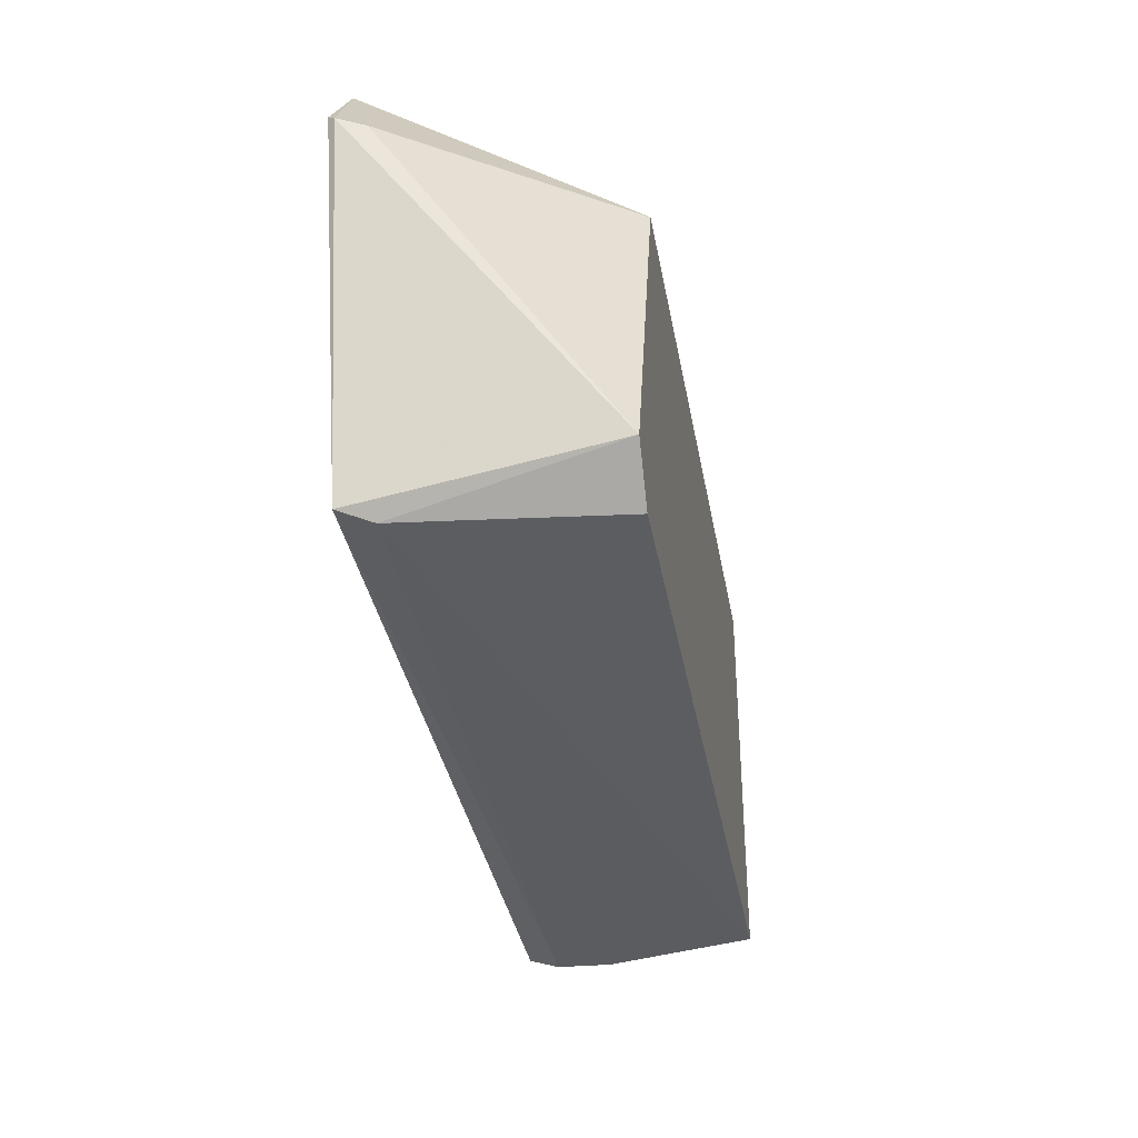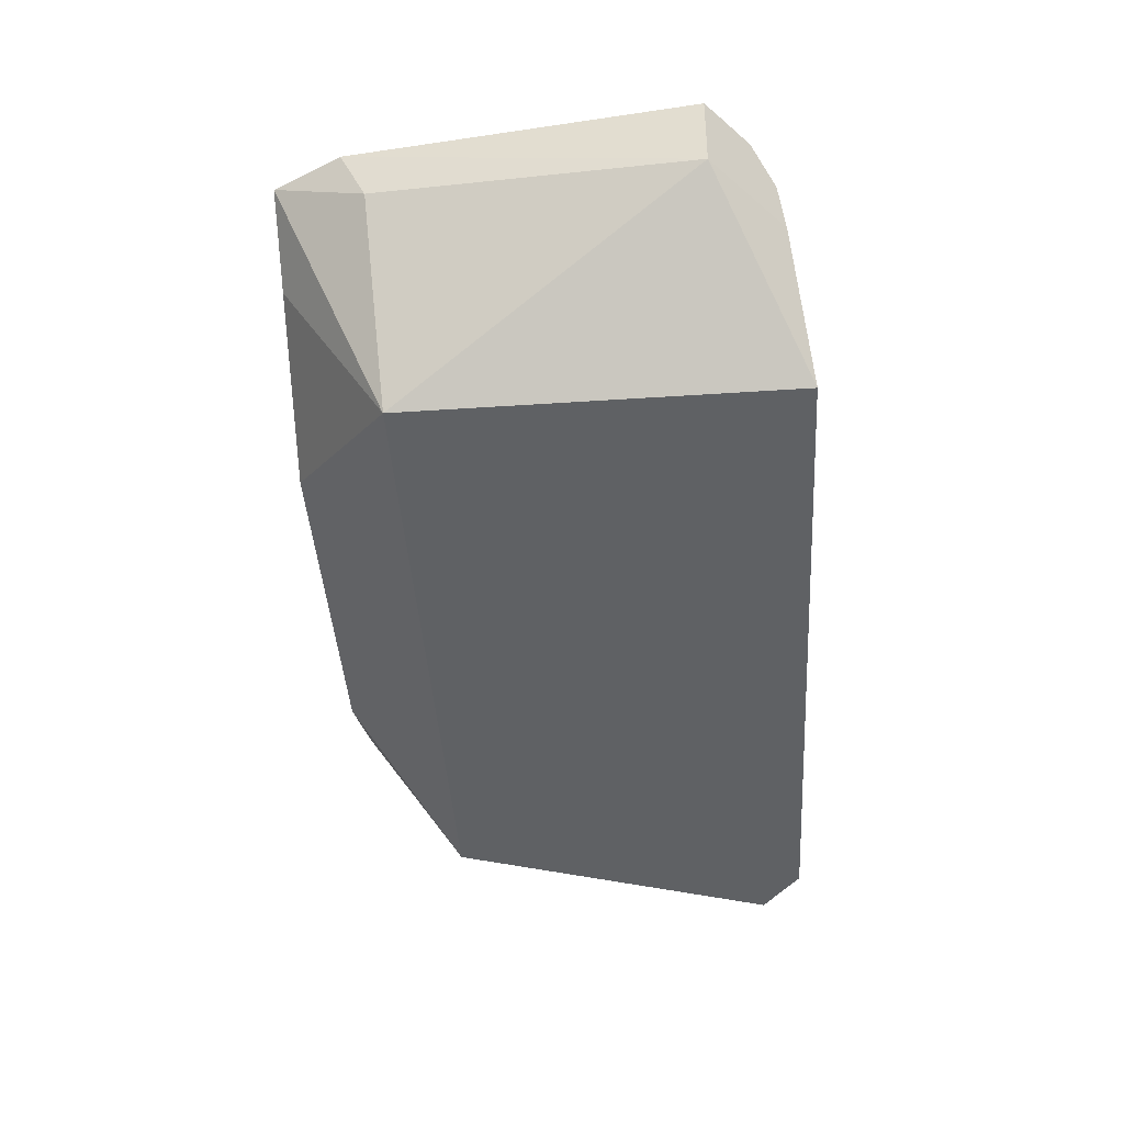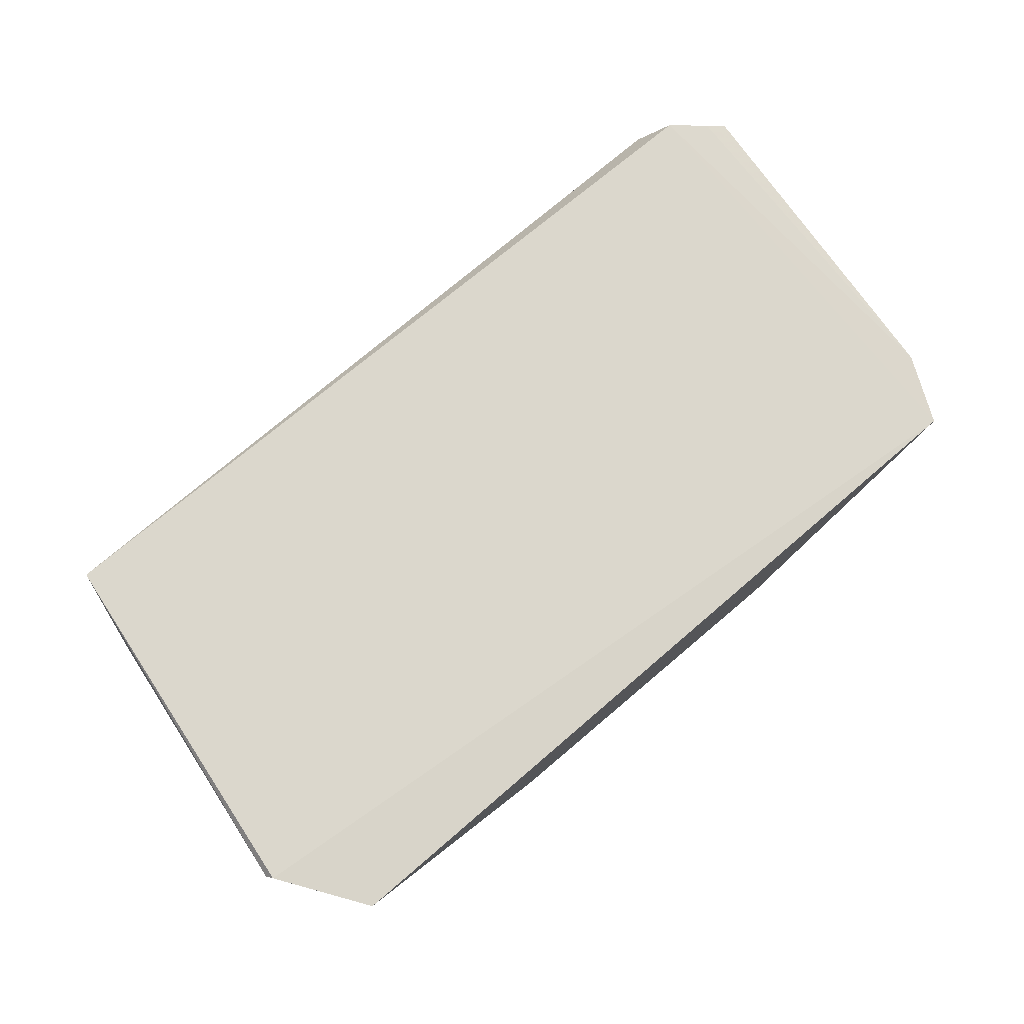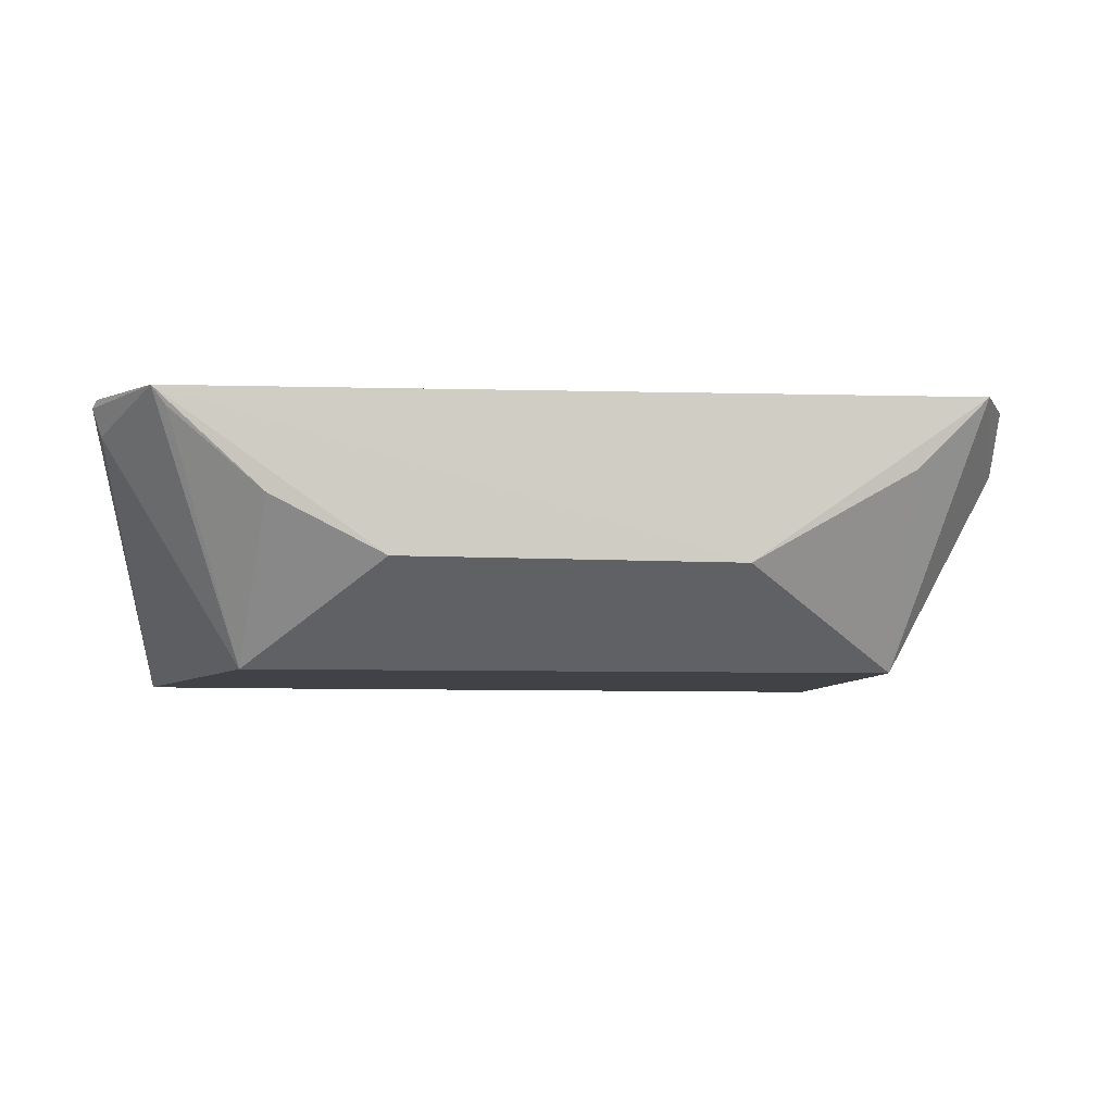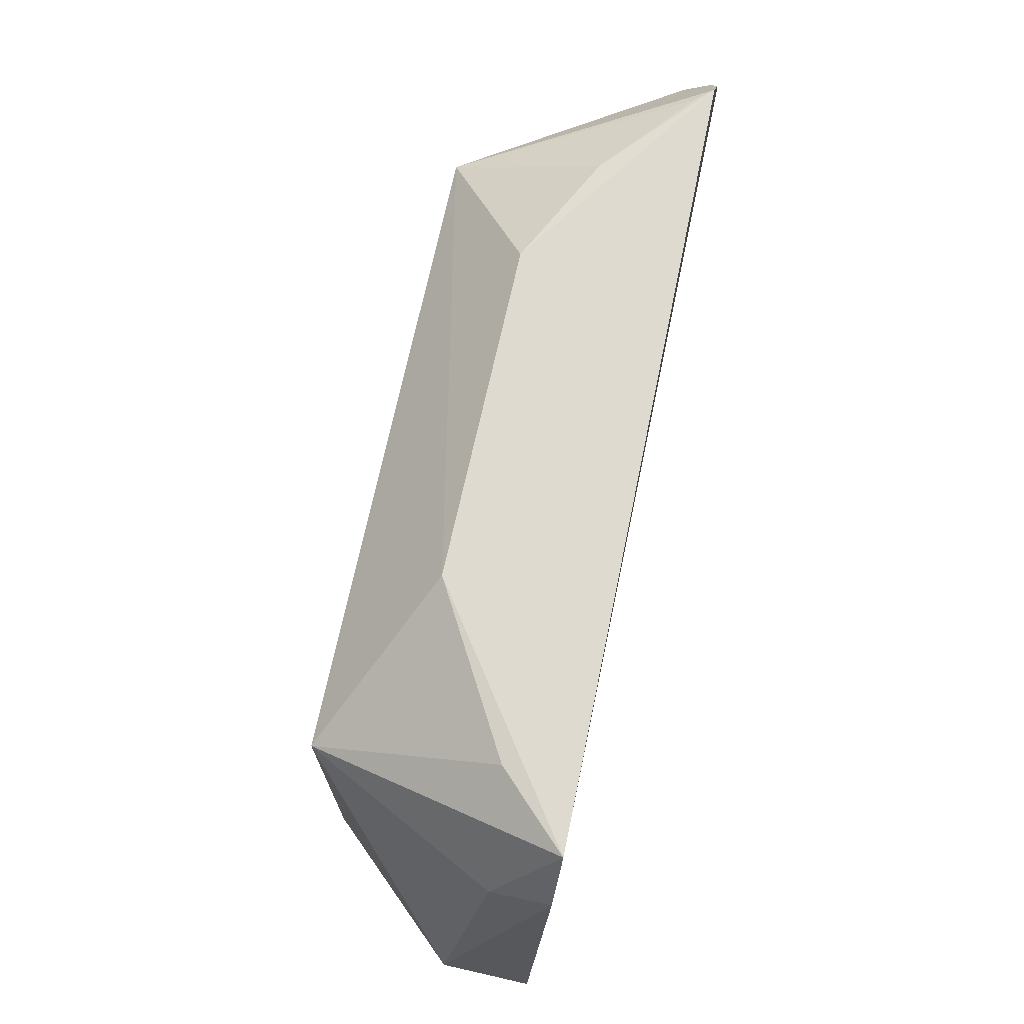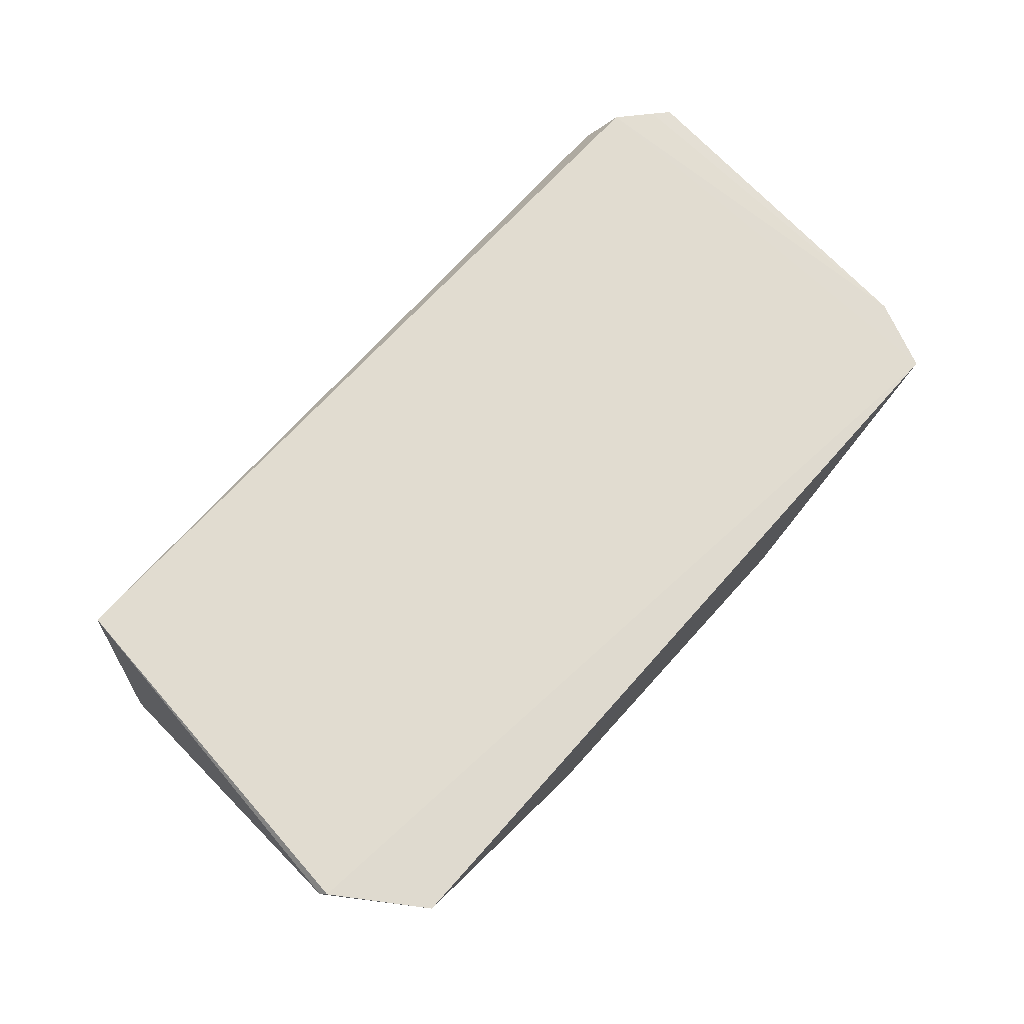
<metadata>
{"format":"obj","ext":"obj","renderer":"f3d","projection":"perspective","resolution":1024,"background":"white","views":[{"elev":-35.5,"azim":100.0,"up":"+Y"},{"elev":-46.2,"azim":-85.7,"up":"+Z"},{"elev":74.2,"azim":139.4,"up":"+Z"},{"elev":-6.7,"azim":174.0,"up":"+Z"},{"elev":70.8,"azim":-78.0,"up":"+Y"},{"elev":70.0,"azim":131.7,"up":"+Z"}]}
</metadata>
<code>
v 0.0102 -5.011e-05 -0.008737
v 0.01052 -0.01224 -0.009112
v 0.01108 -0.01166 -0.01532
v -0.008424 -0.003 -0.01531
v -0.01219 -0.01083 -0.008989
v 0.008151 -0.003 -0.01531
v 0.01185 -0.002495 -0.008887
v 0.01173 -0.002311 -0.008701
v -0.01031 -8.634e-05 -0.008608
v -0.008424 -0.013 -0.01531
v -0.00427 -0.0001436 -0.01281
v 0.01163 -0.002629 -0.009582
v -0.01097 -0.01191 -0.008977
v -0.01108 -0.002589 -0.01022
v 0.009904 -0.0127 -0.01529
v -0.01217 -0.0108 -0.01136
v 0.004522 -0.0001713 -0.01274
v -0.008483 -0.0001865 -0.01044
v -0.0103 -0.01248 -0.009884
v -0.01118 -0.001886 -0.008667
v 0.01027 -0.01251 -0.009969
v 0.007445 -0.0001798 -0.01126
v -0.01011 -0.01262 -0.01134
v -0.0118 -0.01118 -0.008978
v 0.009827 -0.0001357 -0.009225
f 6 3 4
f 7 2 3
f 8 7 1
f 8 2 7
f 9 8 1
f 10 4 3
f 11 6 4
f 11 9 1
f 12 6 1
f 12 1 7
f 12 7 3
f 12 3 6
f 13 2 8
f 13 8 9
f 14 9 4
f 15 10 3
f 16 4 10
f 16 14 4
f 17 11 1
f 17 6 11
f 18 11 4
f 18 4 9
f 18 9 11
f 19 2 13
f 19 13 5
f 20 13 9
f 20 9 14
f 20 16 5
f 20 14 16
f 21 15 3
f 21 3 2
f 21 10 15
f 21 19 10
f 21 2 19
f 22 17 1
f 22 6 17
f 23 16 10
f 23 10 19
f 23 19 5
f 23 5 16
f 24 20 5
f 24 5 13
f 24 13 20
f 25 22 1
f 25 1 6
f 25 6 22

</code>
